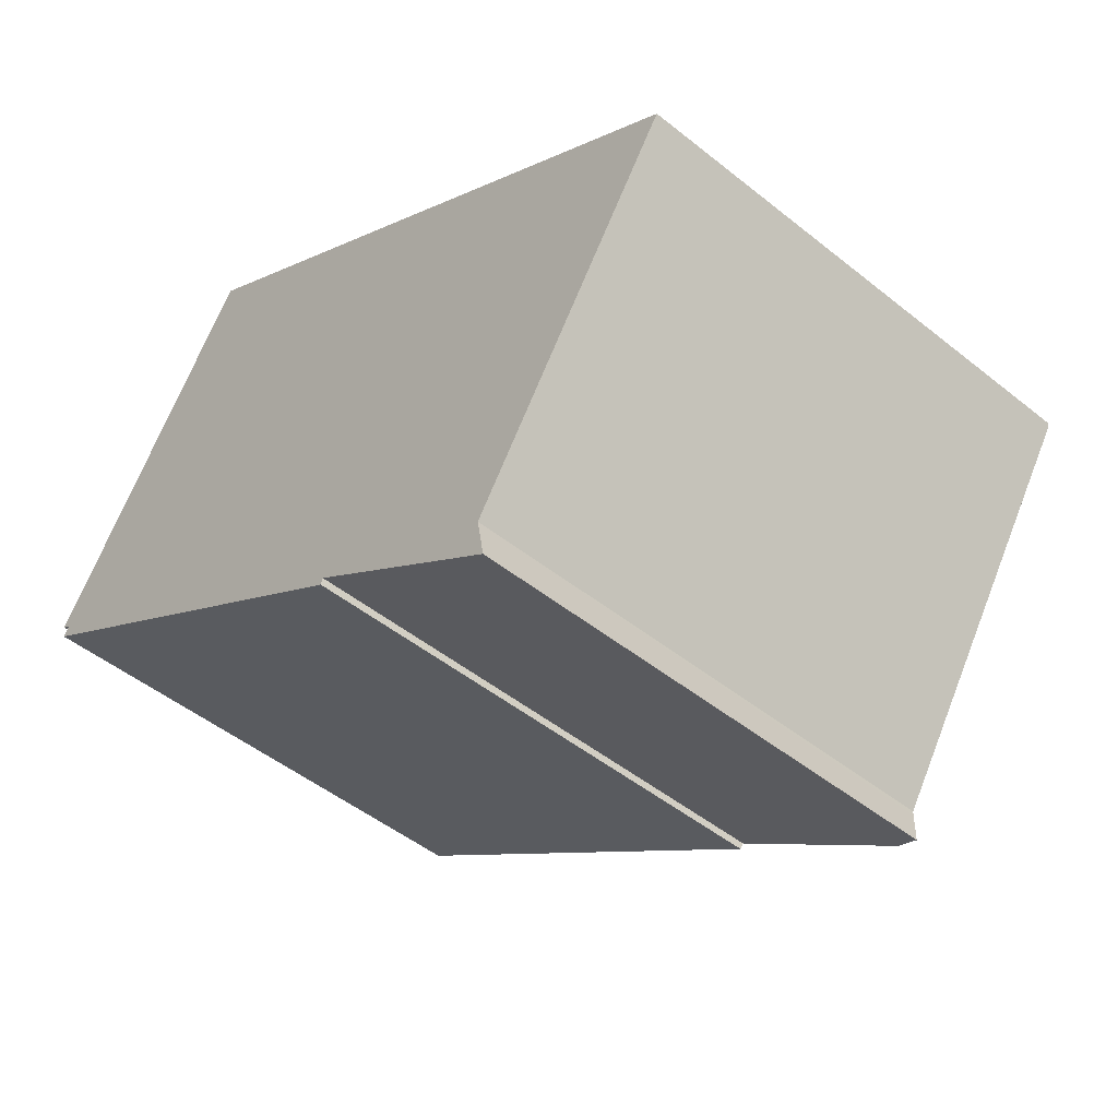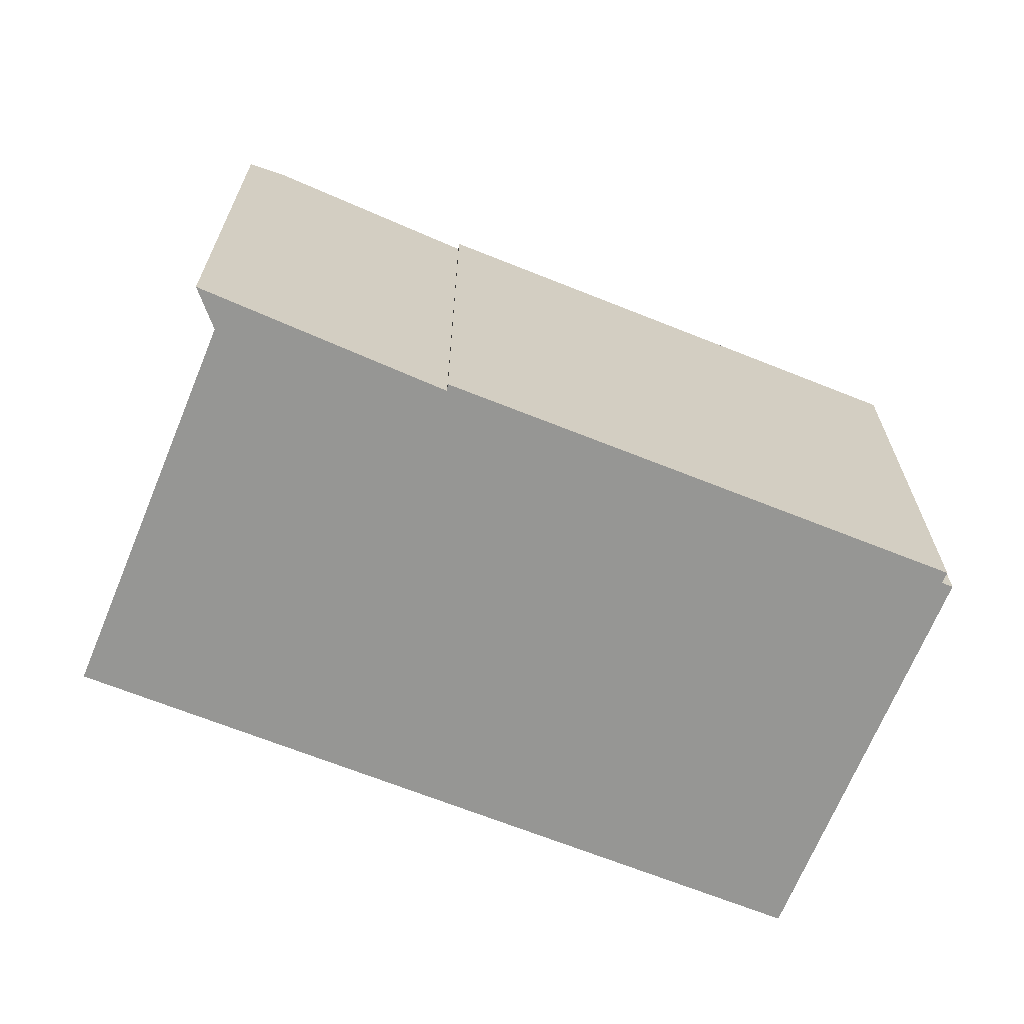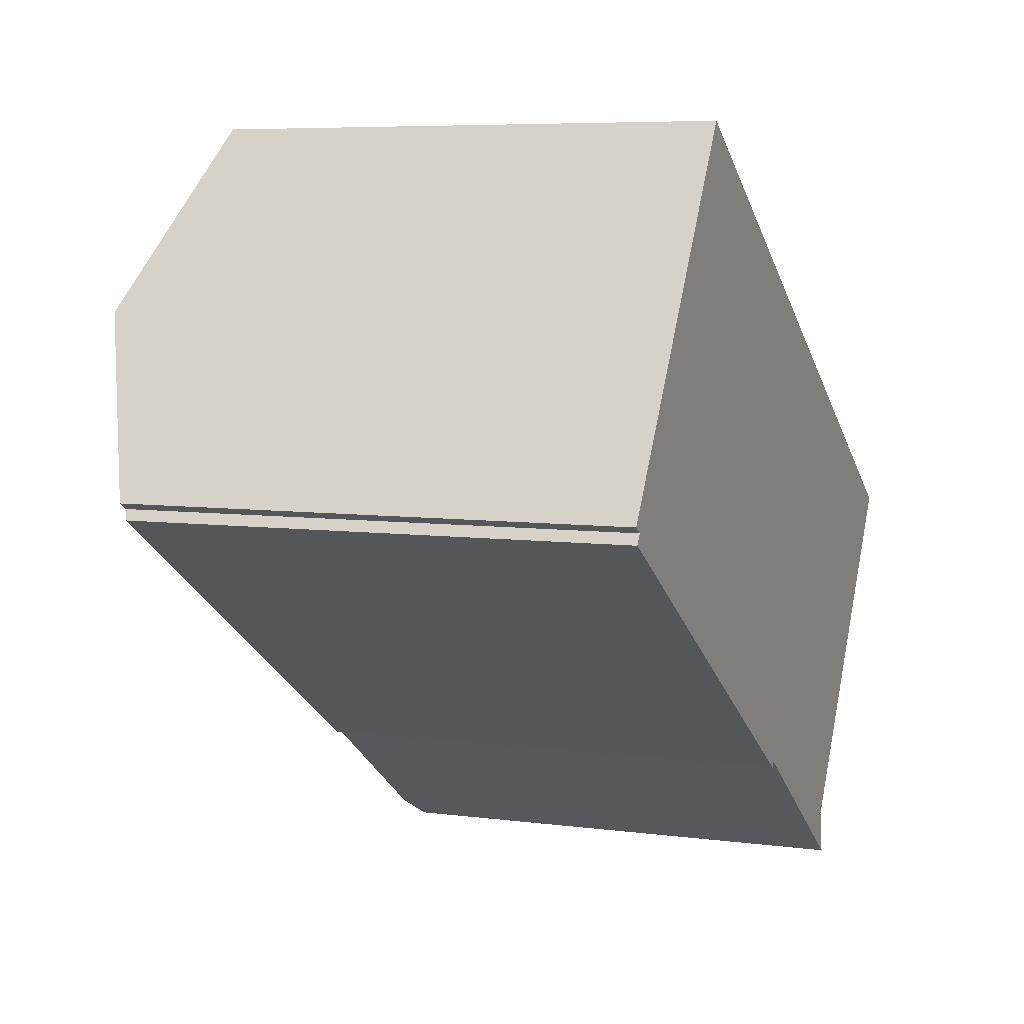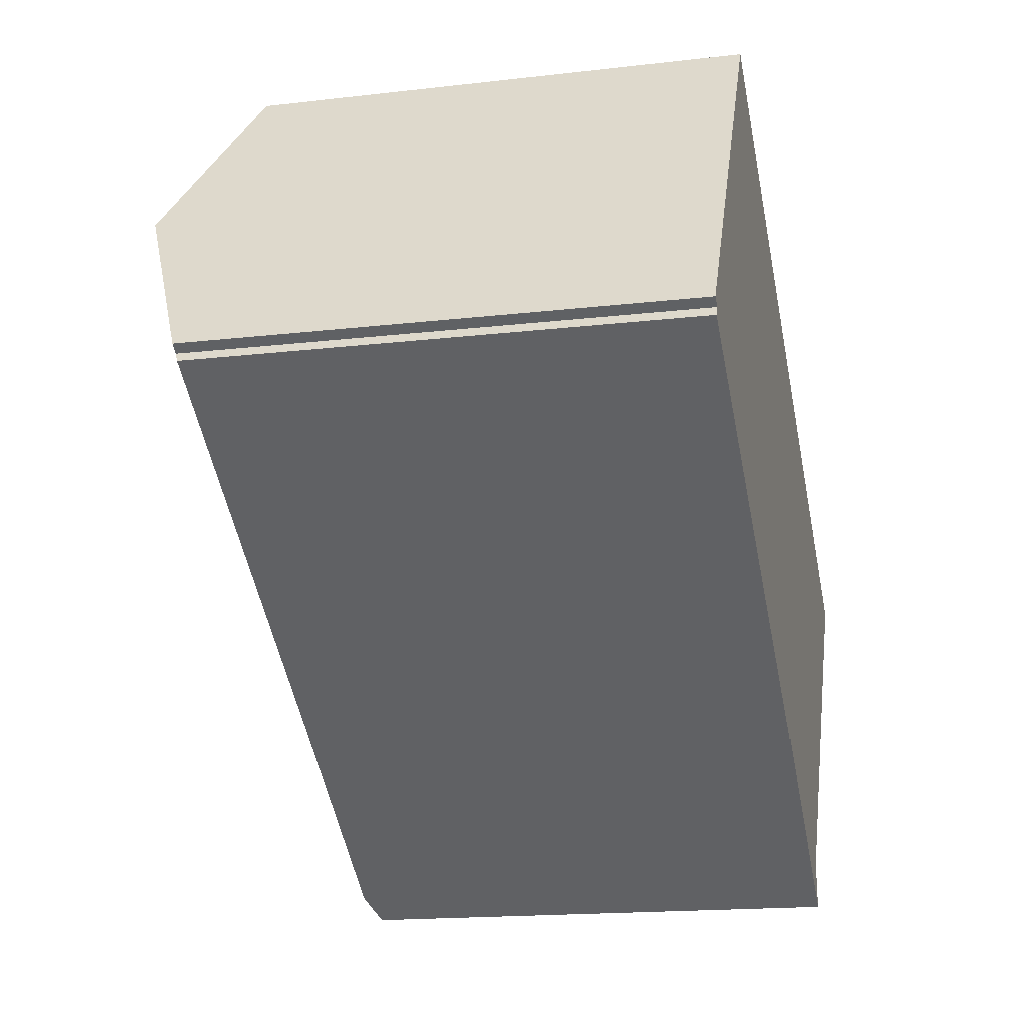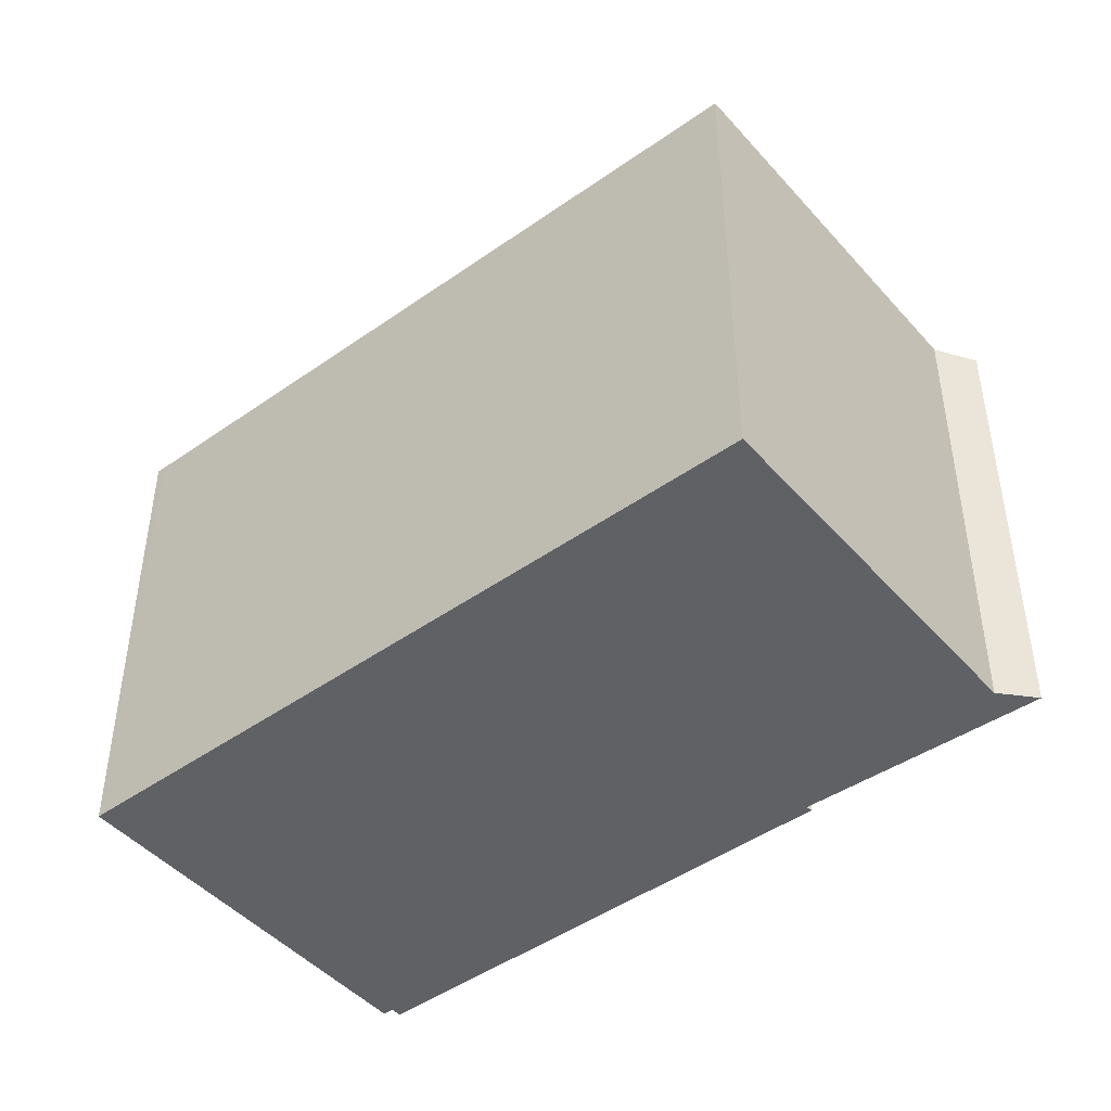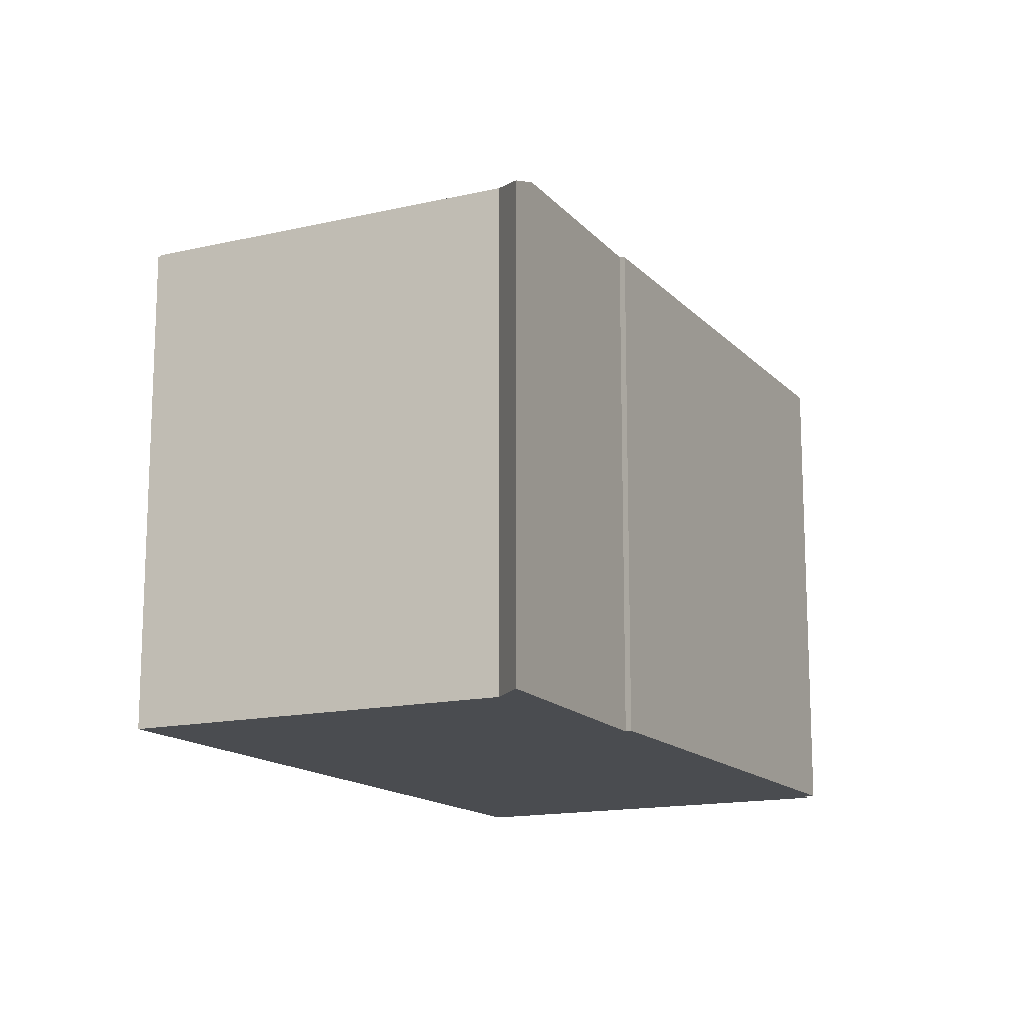
<metadata>
{"format":"obj","ext":"obj","renderer":"f3d","projection":"perspective","resolution":1024,"background":"white","views":[{"elev":-48.1,"azim":48.0,"up":"+Z"},{"elev":-67.7,"azim":-169.3,"up":"+Y"},{"elev":6.6,"azim":-68.6,"up":"+Z"},{"elev":-17.0,"azim":-76.8,"up":"+Z"},{"elev":-46.0,"azim":71.6,"up":"+Y"},{"elev":-14.9,"azim":149.5,"up":"+Y"}]}
</metadata>
<code>
v  27.32 15.55 -2.132
v  22.99 15.52 0.791
v  27.4 15.5 -2.015
v  17.98 17.8 -4.121
v  7.851 15.59 10.43
v  3.459 17.8 5.372
v  7.313 15.6 10.78
v  6.88 15.7 10.69
v  7.047 15.6 10.95
v  6.91 15.68 10.73
v  27.15 15.55 -2.397
v  20.62 15.57 -12.44
v  19.91 15.63 -13.17
v  20.65 15.52 -12.63
v  20.18 15.52 -13.36
v  20.86 15.25 -13.82
v  0 15.68 9.599e-16
v  0.307 15.68 -0.194
v  0.106 15.56 -0.5
v  14.21 15.69 -9.255
v  14.14 15.62 -9.46
v  14.14 5.793e-16 -9.46
v  0.106 3.062e-17 -0.5
v  0.307 1.188e-17 -0.194
v  0 0 0
v  20.86 8.463e-16 -13.82
v  14.21 5.667e-16 -9.255
v  20.18 8.179e-16 -13.36
v  19.91 8.066e-16 -13.17
v  7.047 -6.702e-16 10.95
v  3.459 -3.289e-16 5.372
v  6.91 -6.571e-16 10.73
v  6.88 -6.543e-16 10.69
v  22.99 -4.843e-17 0.791
v  27.4 1.234e-16 -2.015
v  7.851 -6.388e-16 10.43
v  7.313 -6.598e-16 10.78
v  27.15 1.468e-16 -2.397
v  20.62 7.617e-16 -12.44
v  27.32 1.305e-16 -2.132
v  20.65 7.732e-16 -12.63
g defaultobject
f 1 2 3
f 2 1 4
f 2 4 5
f 5 4 6
f 5 6 7
f 7 6 8
f 7 8 9
f 9 8 10
f 11 4 1
f 4 11 12
f 4 12 13
f 13 12 14
f 13 14 15
f 15 14 16
f 4 17 6
f 17 4 18
f 18 4 19
f 19 4 20
f 20 4 13
f 21 19 20
f 22 19 21
f 19 22 23
f 24 17 18
f 17 24 25
f 15 20 13
f 20 15 16
f 20 16 26
f 20 26 27
f 27 26 28
f 27 28 29
f 19 24 18
f 24 19 23
f 25 6 17
f 6 25 8
f 8 25 10
f 10 25 9
f 9 25 30
f 30 25 31
f 30 31 32
f 32 31 33
f 30 7 9
f 7 30 5
f 5 30 2
f 2 30 3
f 3 30 34
f 3 34 35
f 34 30 36
f 36 30 37
f 3 11 1
f 11 3 12
f 12 3 35
f 12 35 38
f 12 38 39
f 38 35 40
f 39 14 12
f 14 39 16
f 16 39 26
f 26 39 41
f 27 21 20
f 21 27 22
f 41 28 26
f 28 41 29
f 29 41 27
f 27 41 39
f 27 39 38
f 27 38 40
f 27 40 35
f 27 35 34
f 27 23 22
f 23 27 34
f 23 34 36
f 23 36 24
f 24 36 25
f 25 36 31
f 31 36 33
f 33 36 37
f 33 37 30
f 33 30 32

</code>
